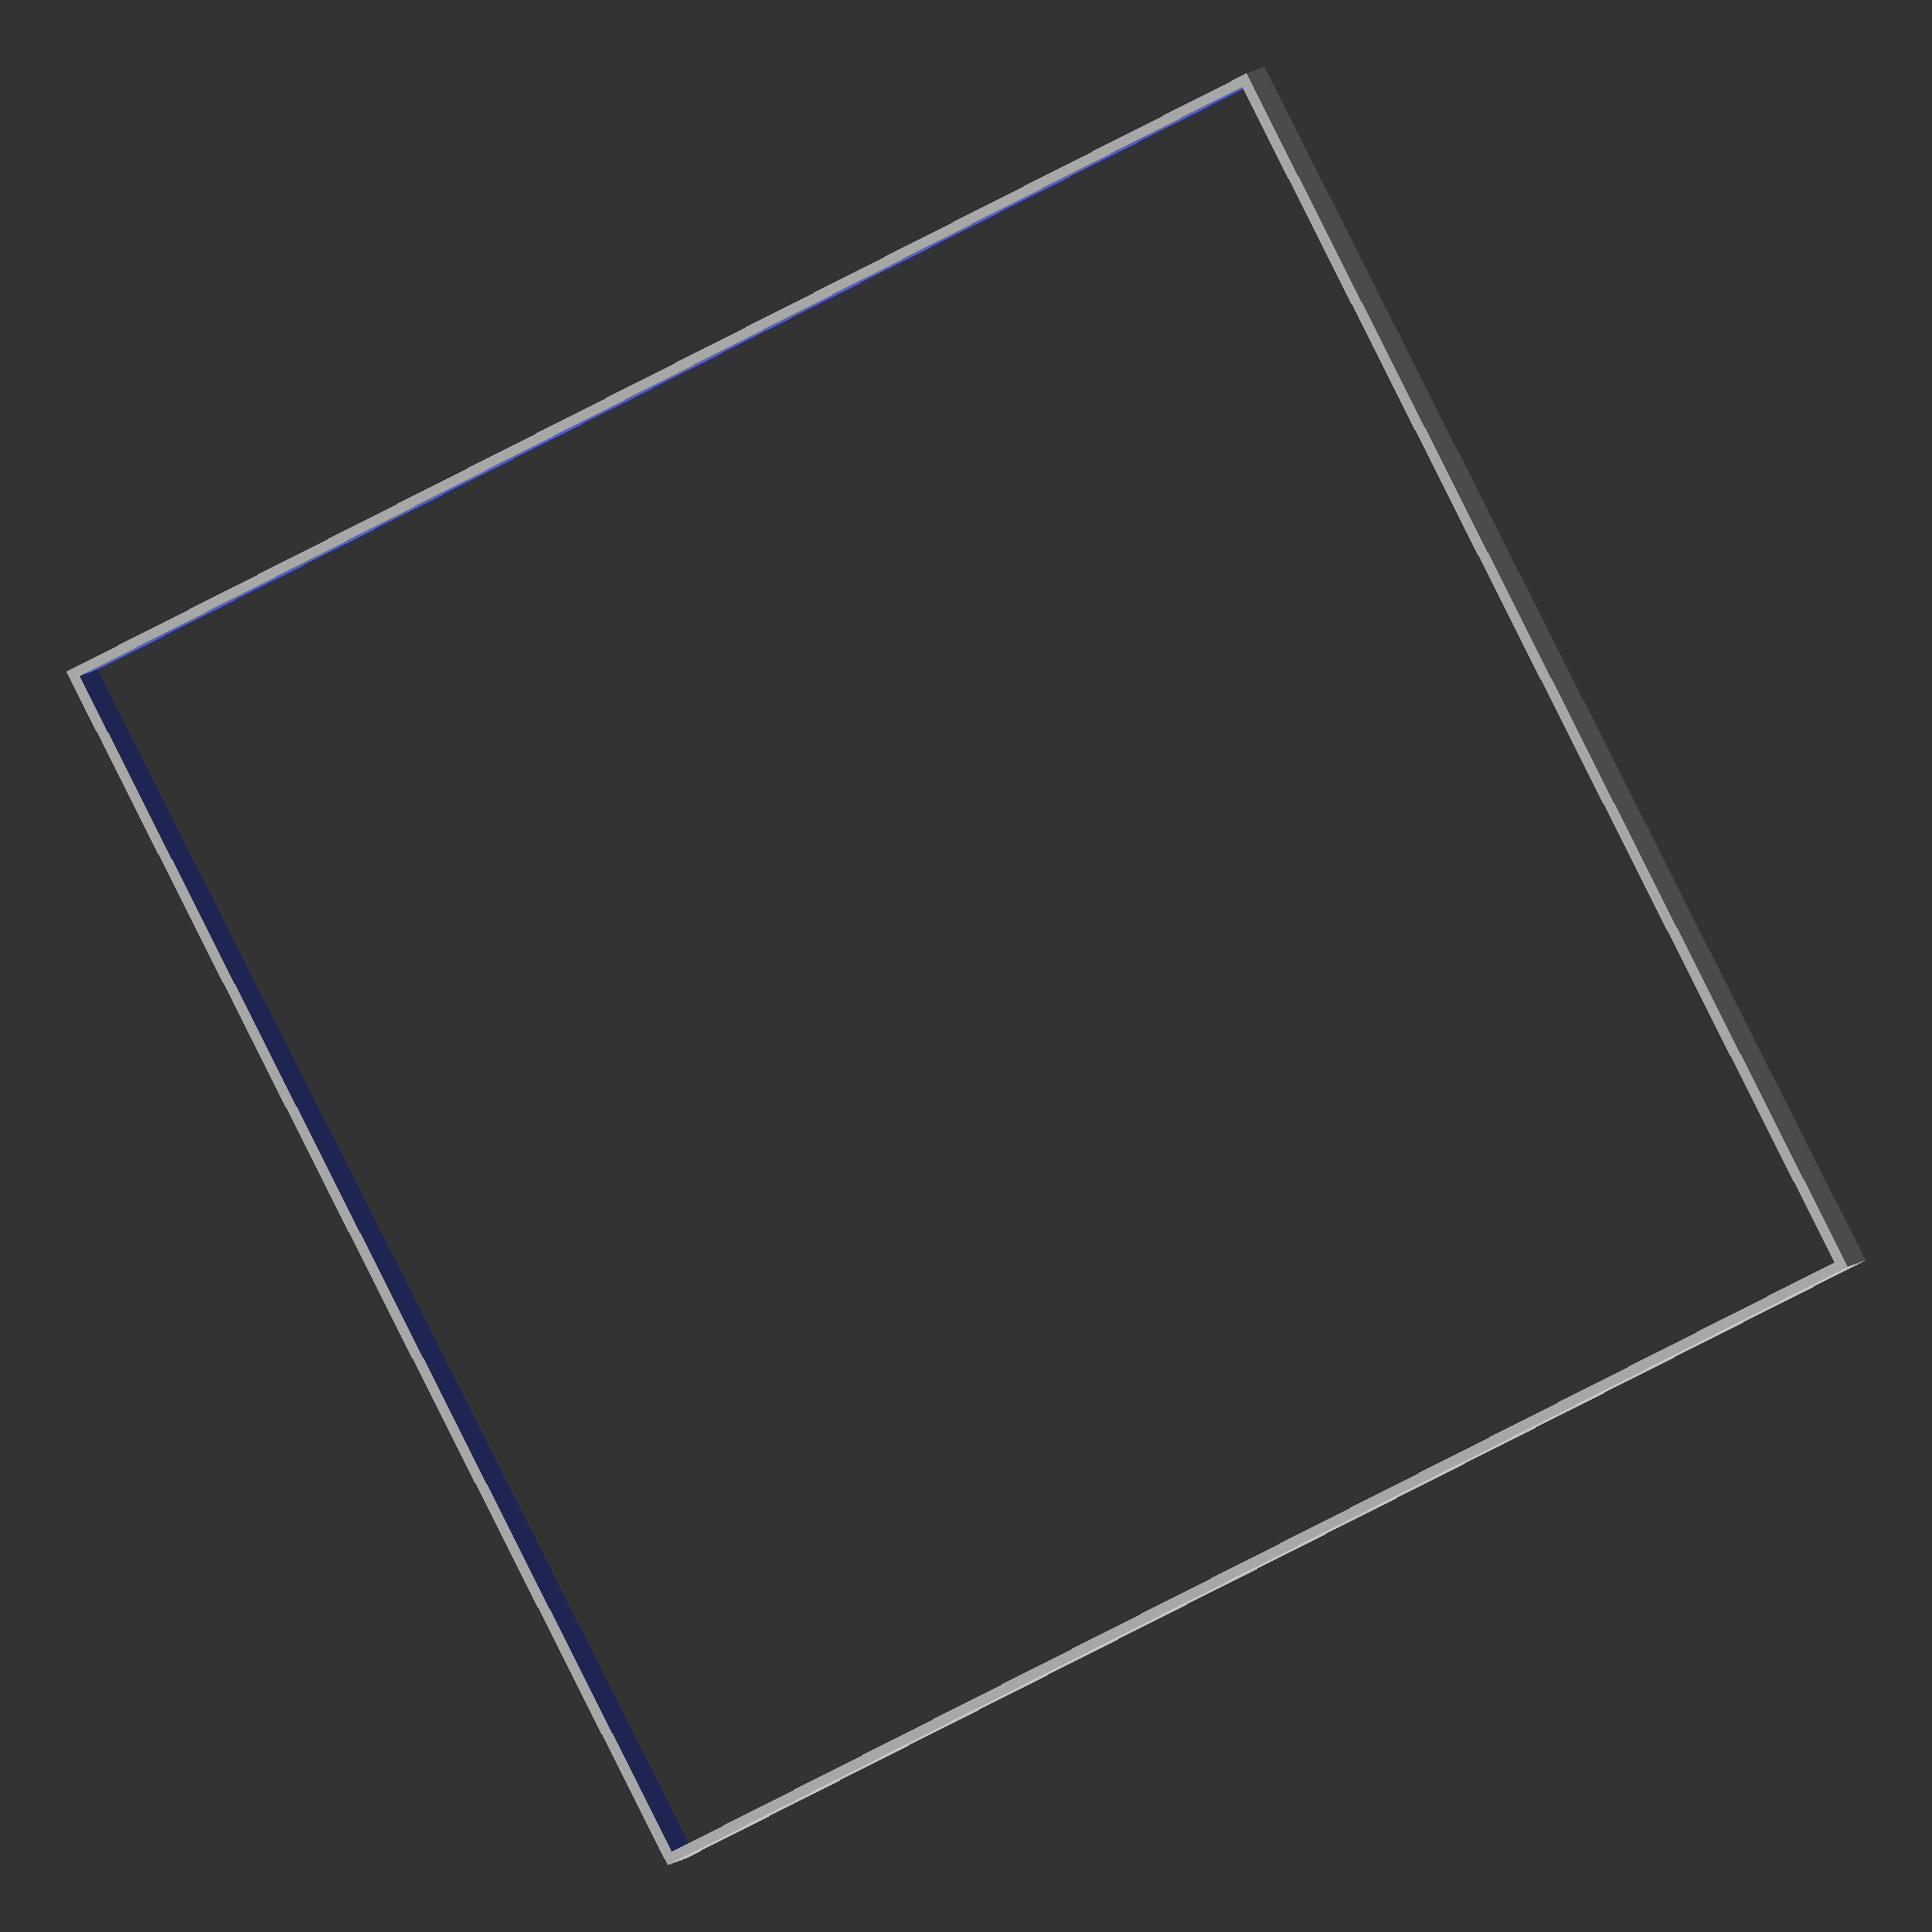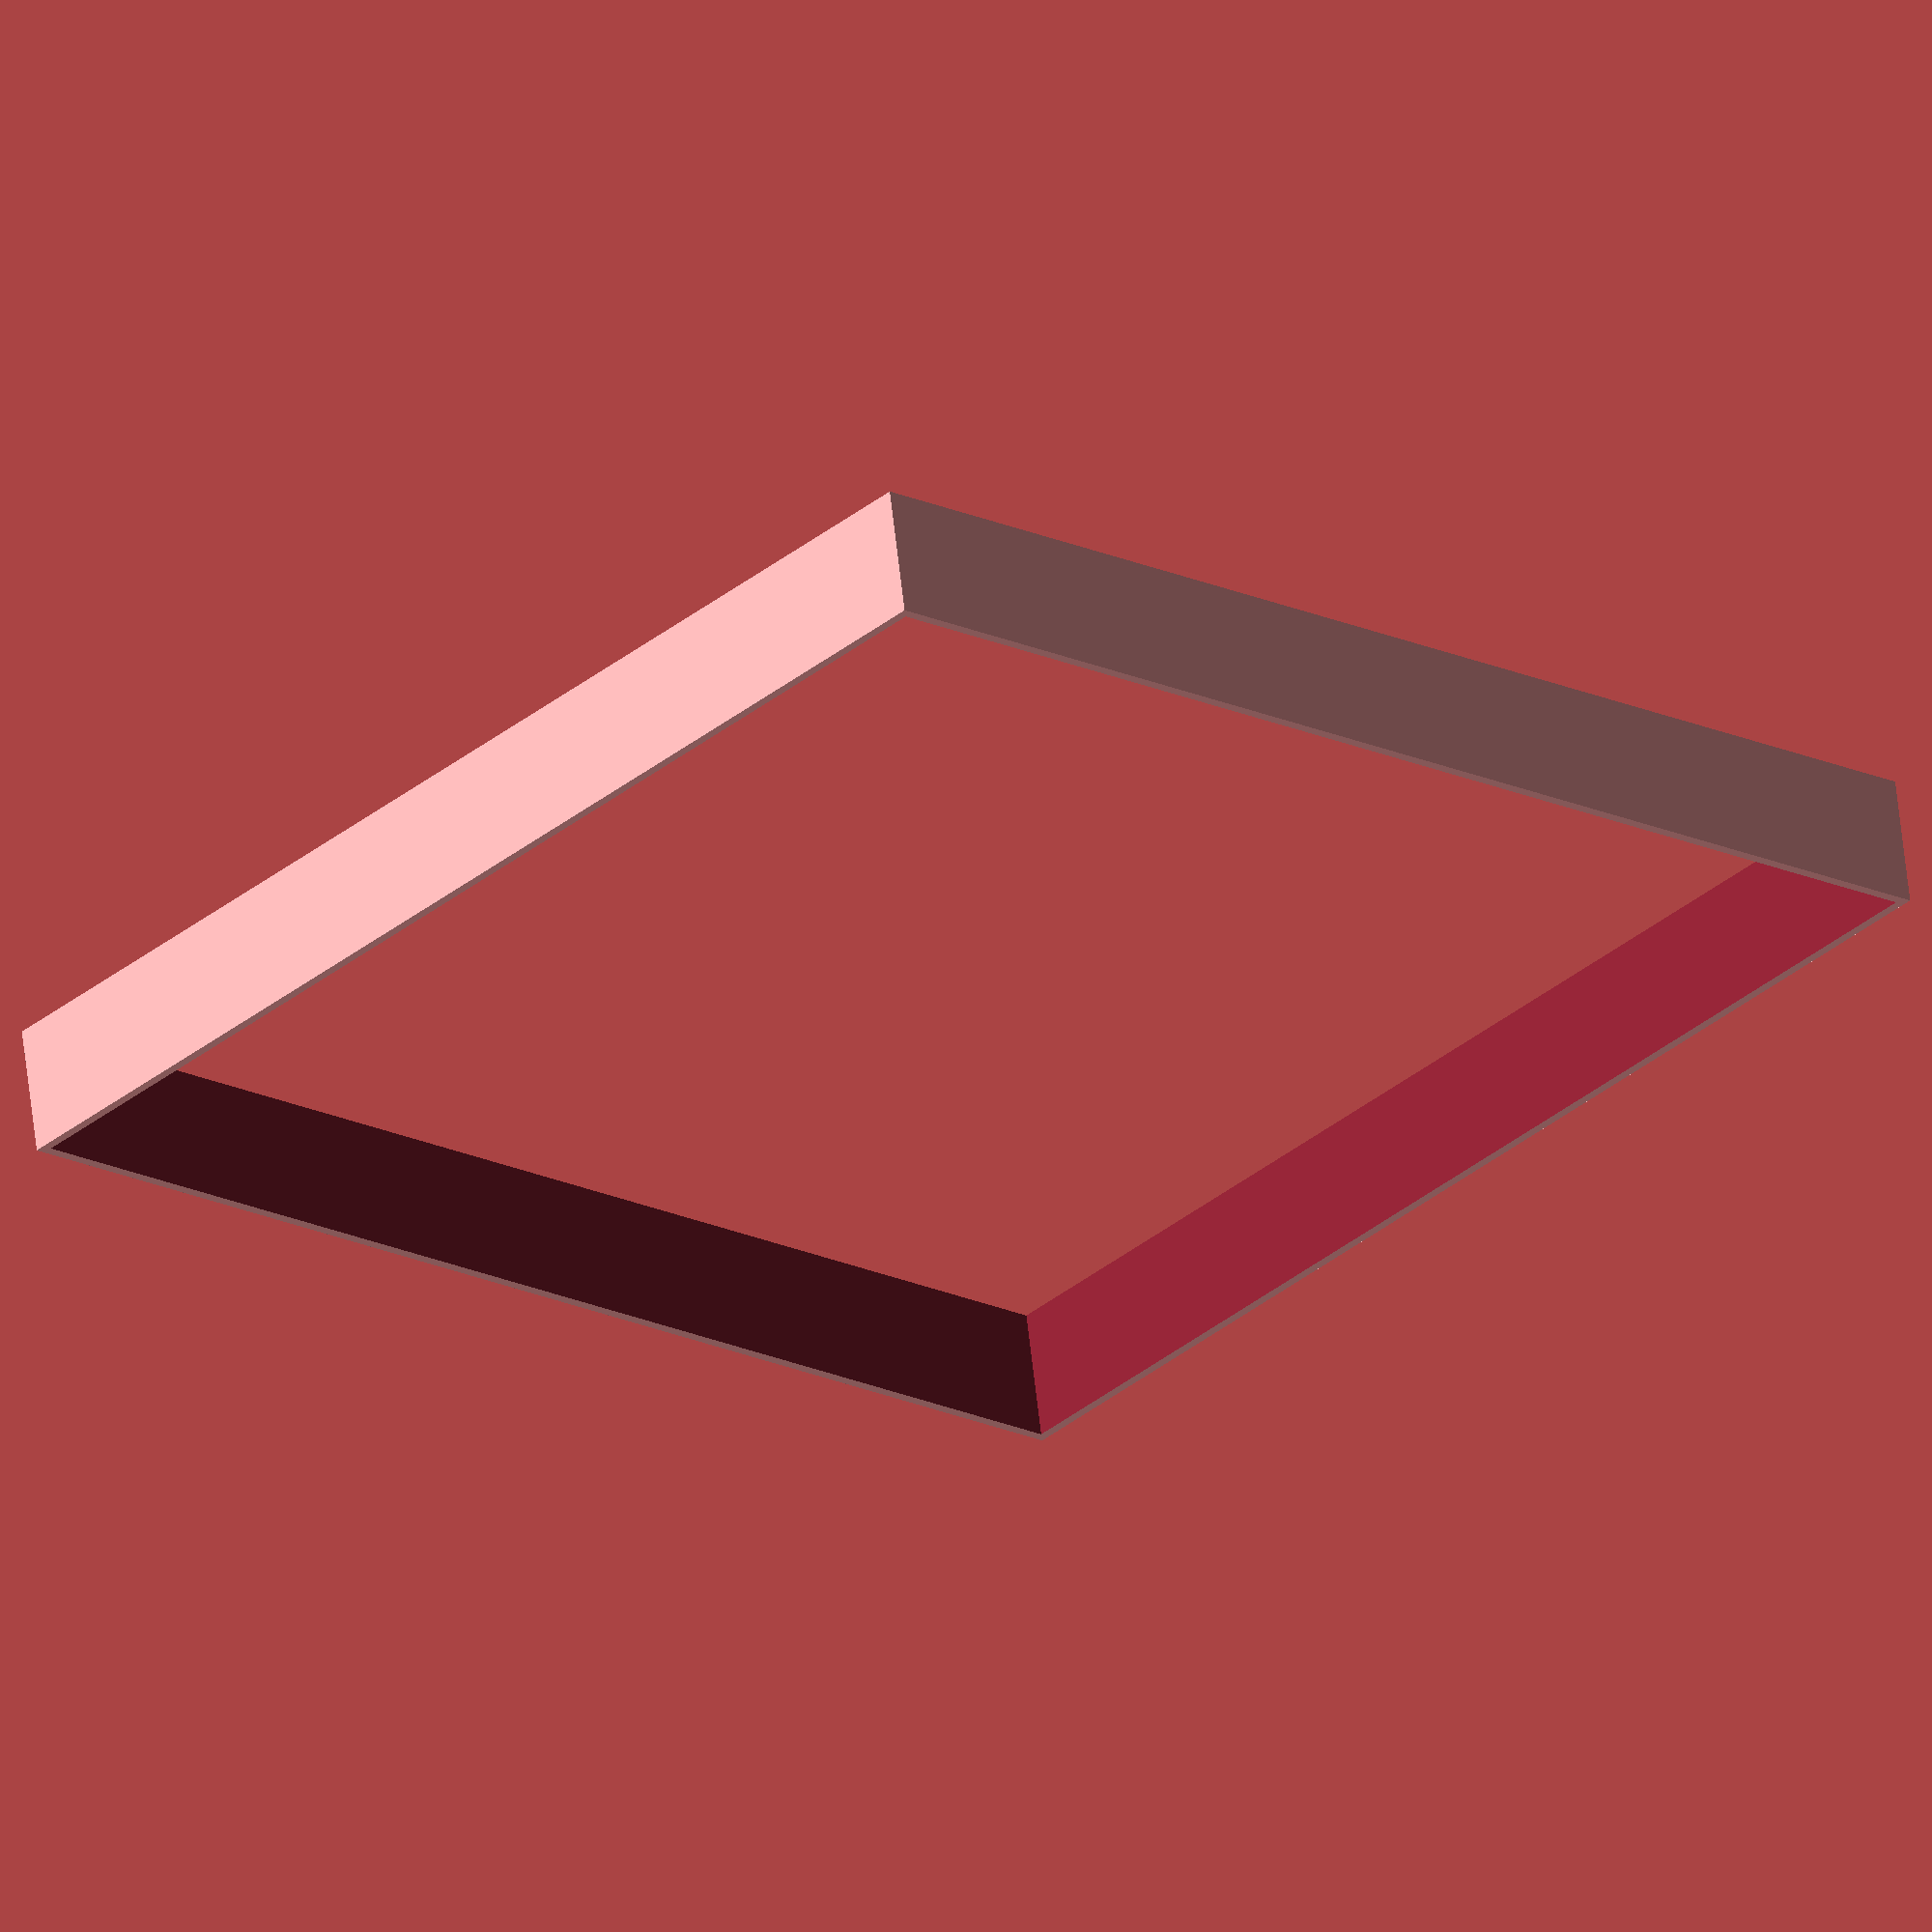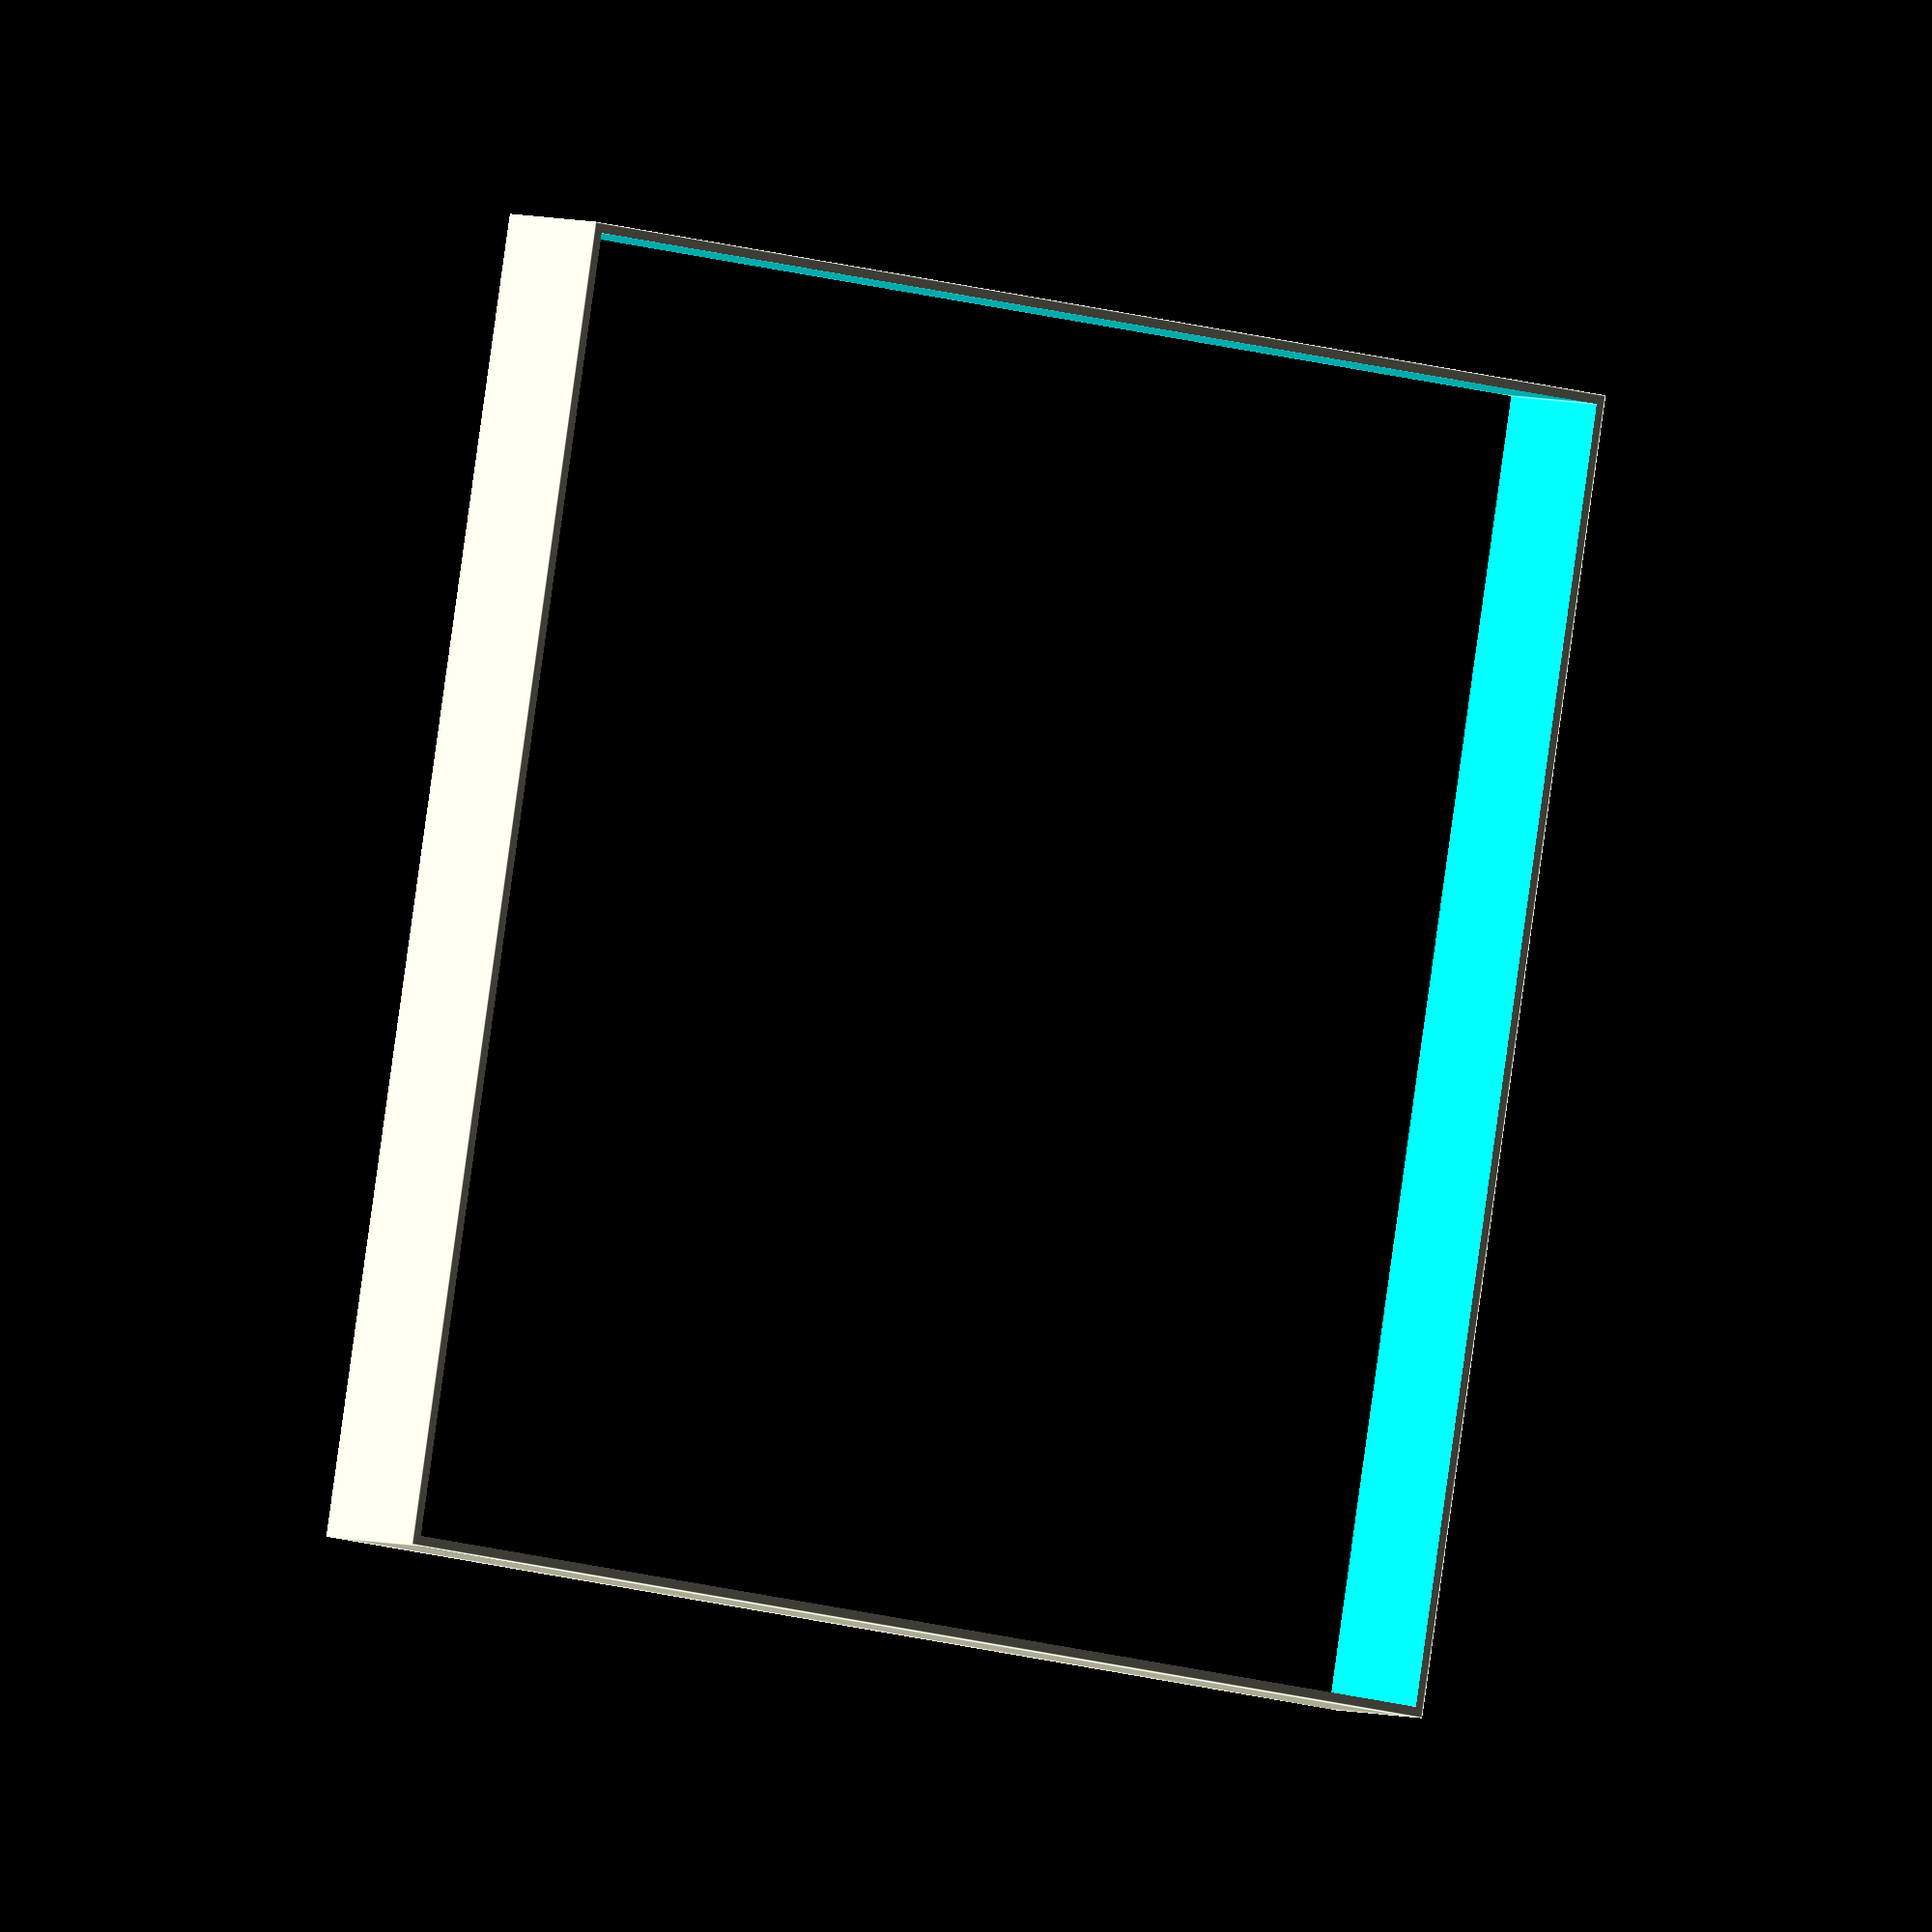
<openscad>
module wall(SIZE=20,isCircle=0)
{

wallTh = 0.3;
wallH = 4;
	if( !isCircle )
	{	
difference()
{
	cube([SIZE,SIZE,wallH],center=true);
	cube([SIZE-wallTh*2,SIZE-wallTh*2,wallH+1],center=true);
	}
}
else
{
difference()
{
	cylinder(r=SIZE,h=wallH);
	cylinder(r=SIZE-wallTh*2,h=wallH+1);
	}
}
}

wall(40,0);
</openscad>
<views>
elev=177.2 azim=63.0 roll=172.3 proj=o view=wireframe
elev=116.6 azim=310.8 roll=186.4 proj=o view=wireframe
elev=355.6 azim=10.3 roll=320.2 proj=o view=edges
</views>
